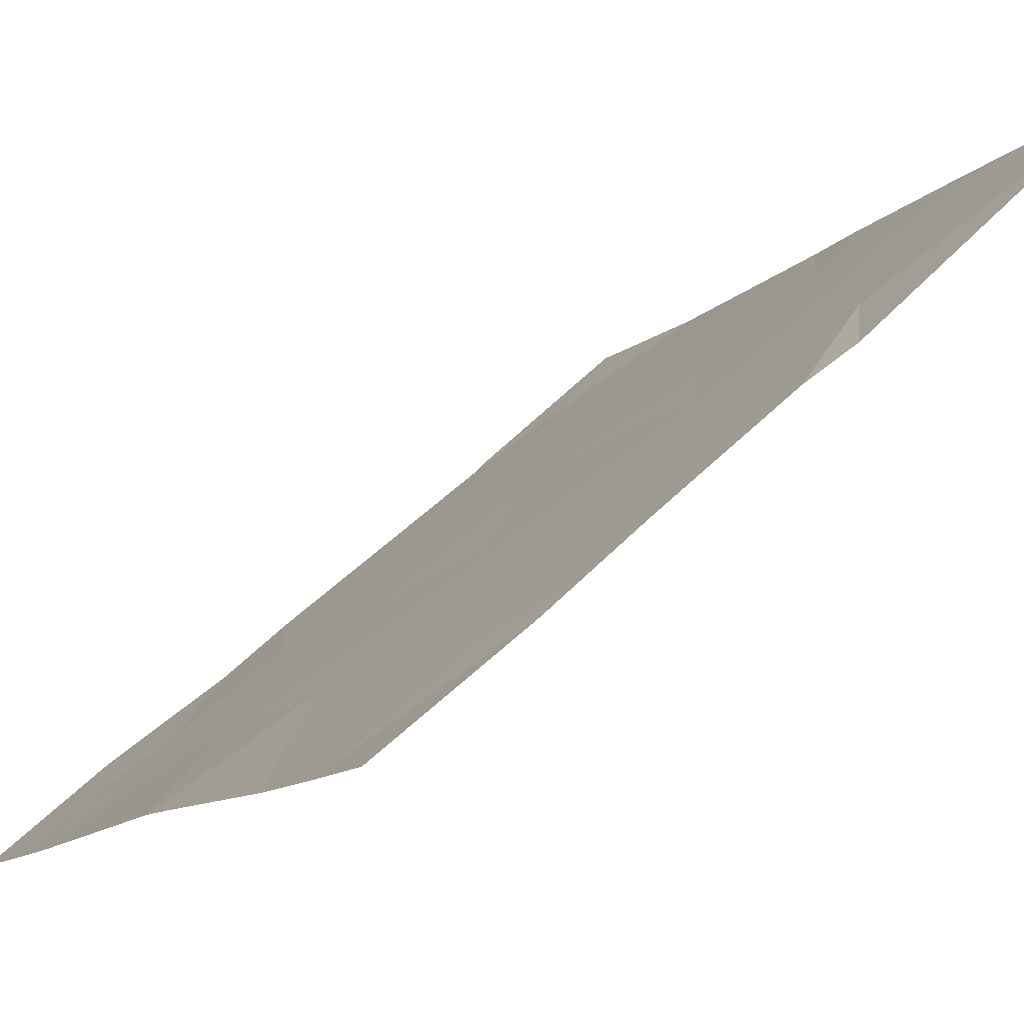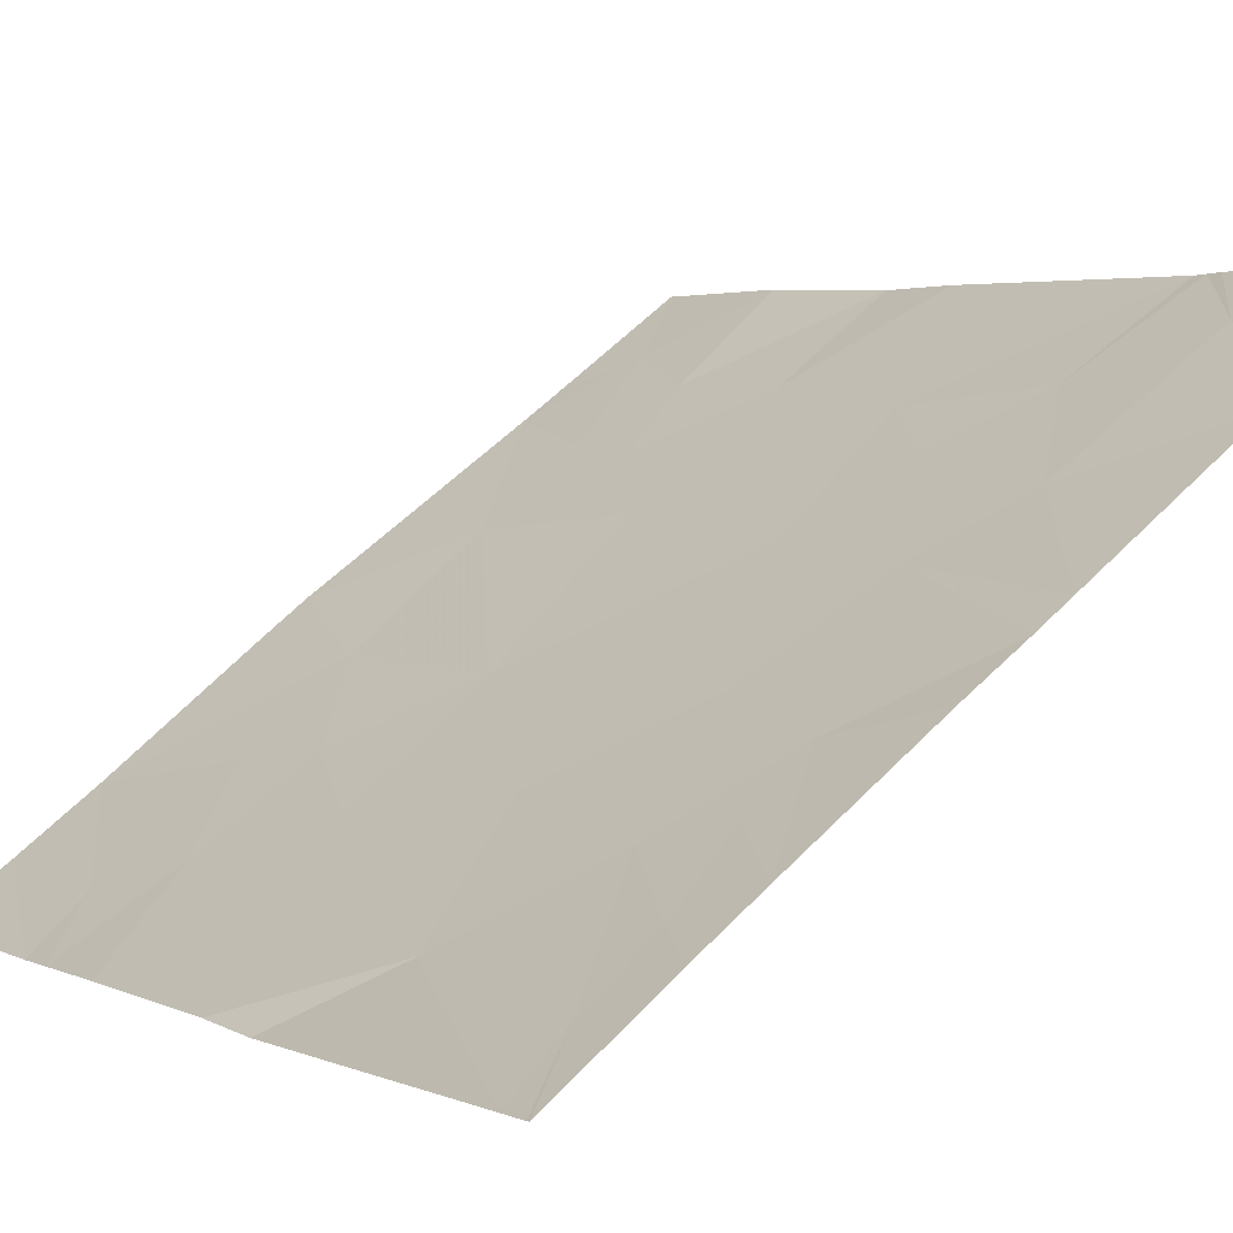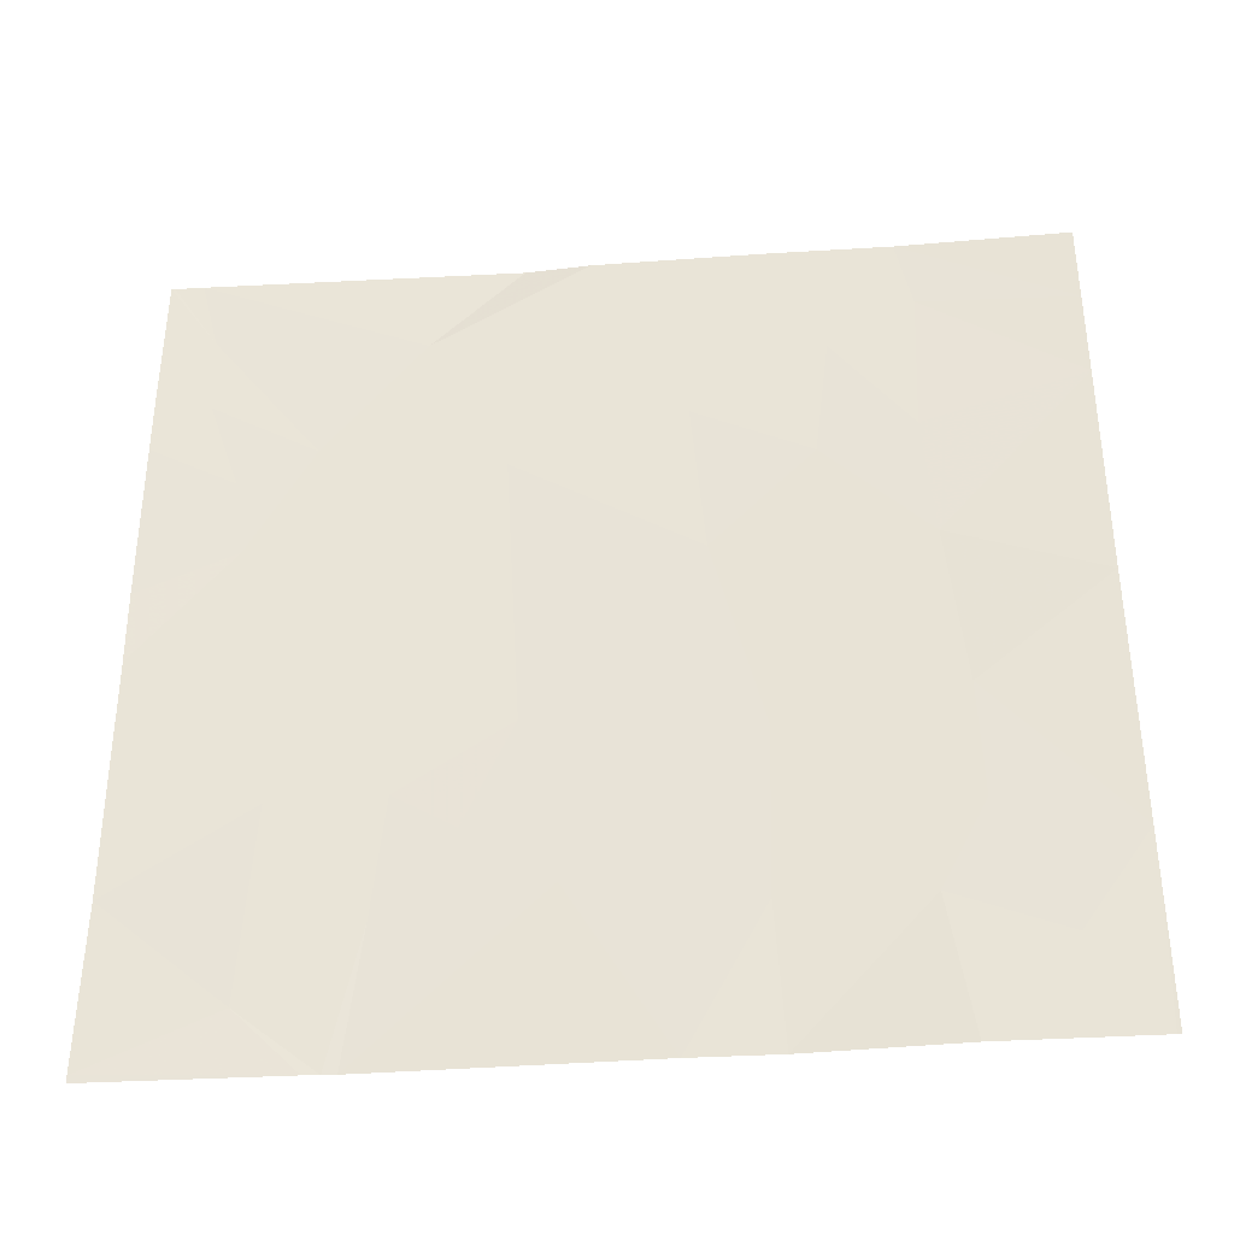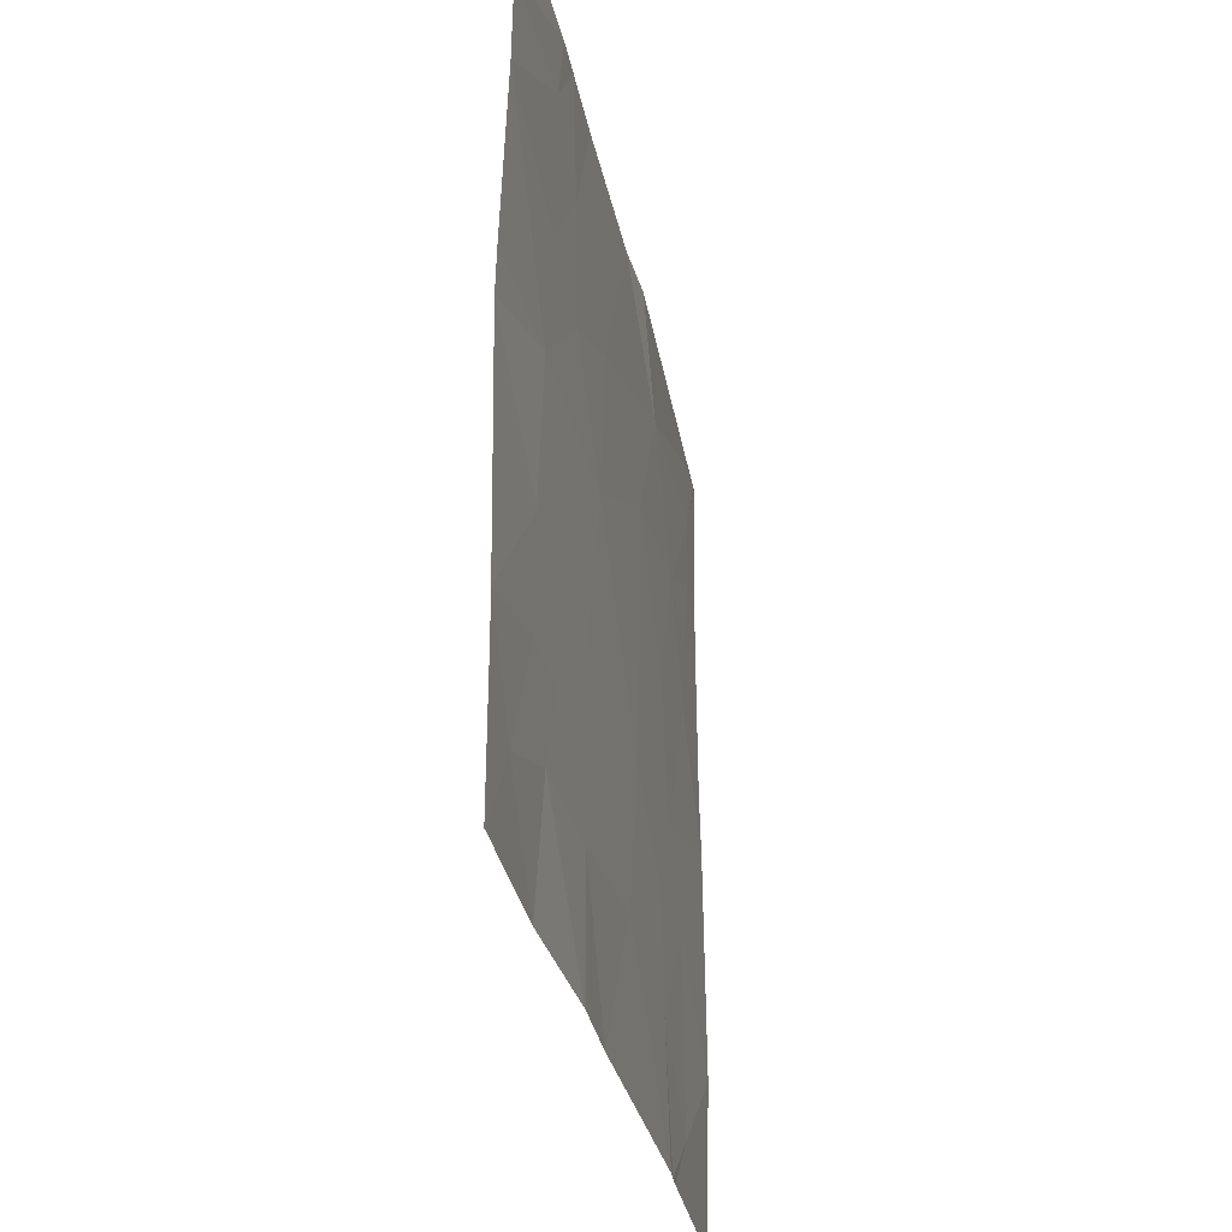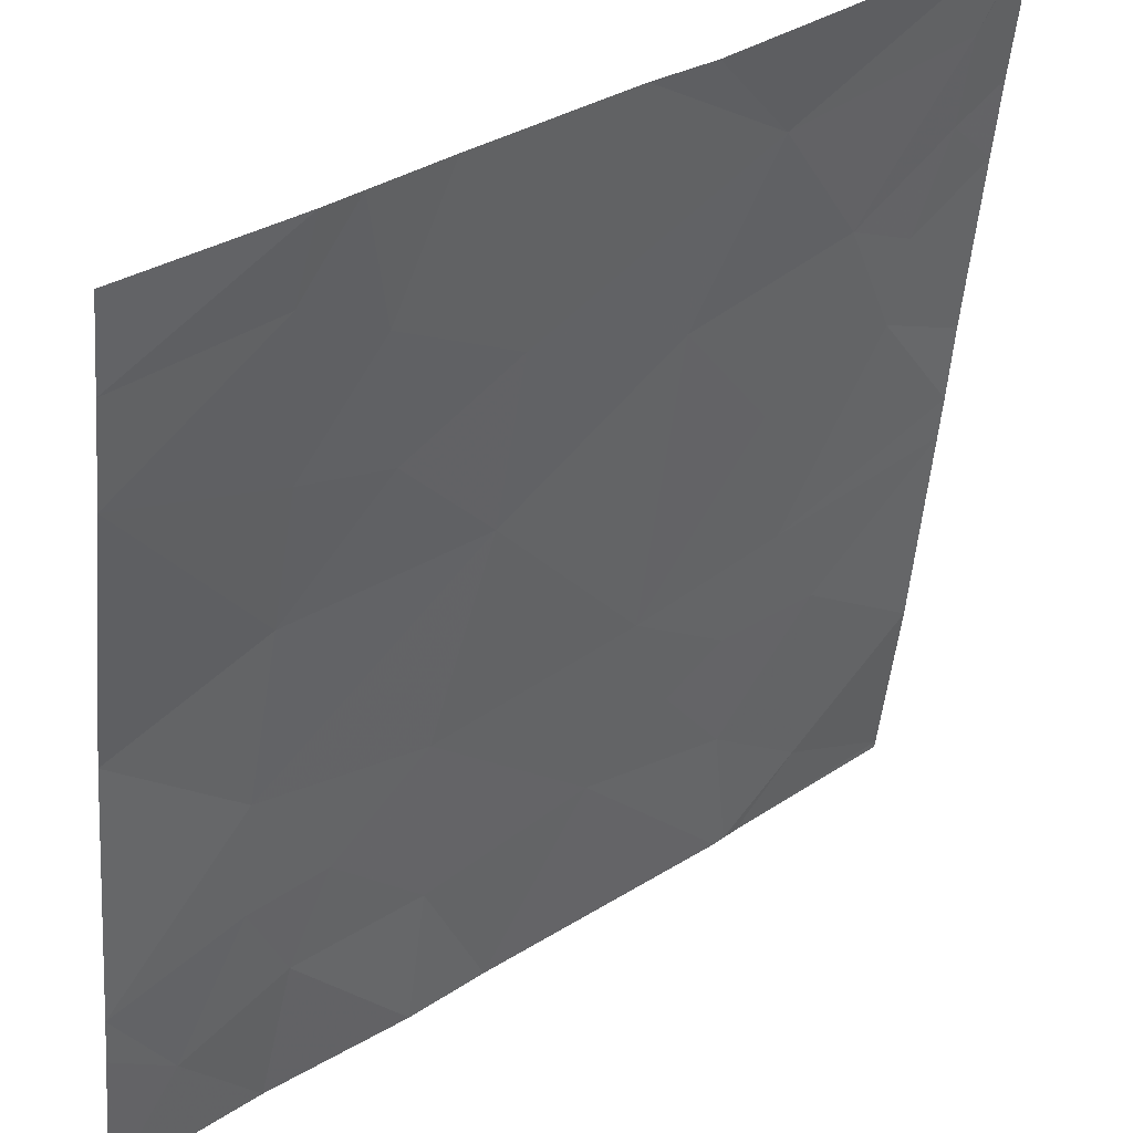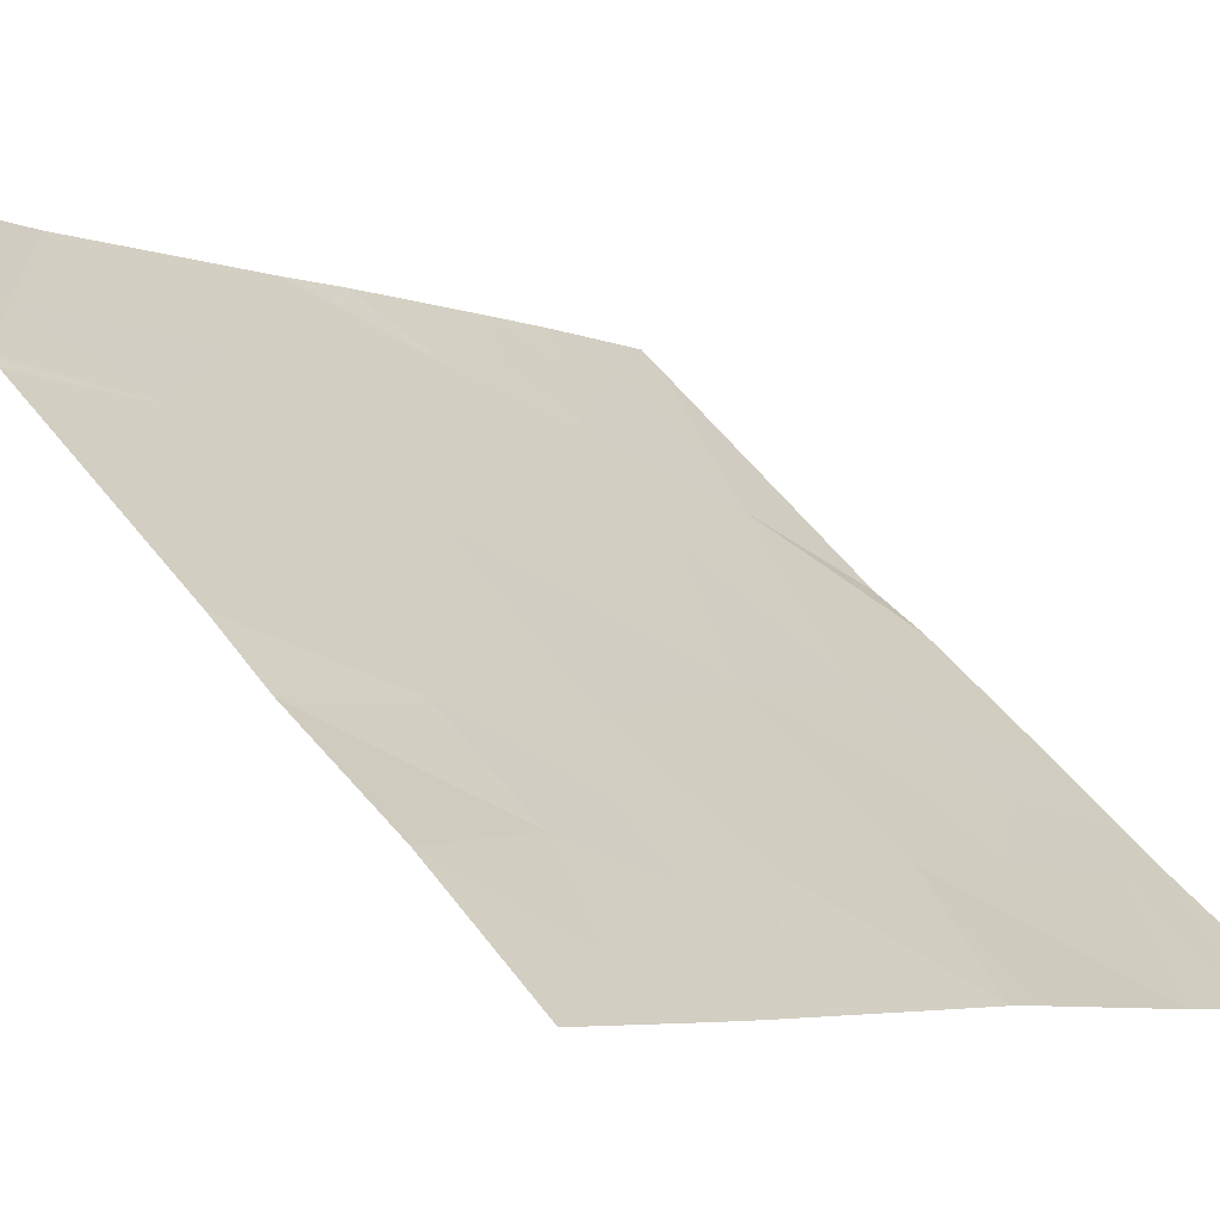
<metadata>
{"format":"obj","ext":"obj","renderer":"f3d","projection":"perspective","resolution":1024,"background":"white","views":[{"elev":-12.6,"azim":-26.8,"up":"+Y"},{"elev":55.5,"azim":42.7,"up":"+Y"},{"elev":-36.4,"azim":-133.5,"up":"+Z"},{"elev":-31.8,"azim":-37.7,"up":"+Z"},{"elev":-51.0,"azim":-4.7,"up":"+Y"},{"elev":-5.5,"azim":-139.4,"up":"+Y"}]}
</metadata>
<code>
v -3.875 24.87 18.96
v -3.875 24.87 19.12
v -3.699 25.02 18.79
v -1.561 26.86 19.05
v -1.565 26.87 19.75
v -1.922 26.55 19.35
v -2.176 26.33 20.17
v -2.492 26.06 19.6
v -2.449 26.09 20.6
v -2.93 25.68 20.22
v -3.88 24.88 20.18
v -3.882 24.88 20.02
v -3.476 25.21 20.22
v -1.566 26.87 19.89
v -2.075 26.42 19.67
v -3.866 24.85 21.46
v -3.406 25.24 21.46
v -3.866 24.85 21.16
v -3.879 24.88 19.59
v -3.524 25.18 19.64
v -1.568 26.87 21.46
v -1.571 26.88 20.99
v -1.711 26.75 20.9
v -1.701 26.75 21.19
v -1.569 26.87 20.15
v -1.822 26.65 20.3
v -3.475 25.23 18.46
v -3.067 25.55 18.46
v -3.413 25.27 18.94
v -3.05 25.57 18.95
v -3.196 25.44 20.58
v -3.444 25.23 20.66
v -3.232 25.4 21.02
v -1.986 26.5 20.69
v -2.174 26.33 18.94
v -2.207 26.3 19.36
v -3.316 25.35 19.26
v -3.062 25.57 19.53
v -1.891 26.58 18.68
v -1.569 26.88 18.48
v -1.569 26.88 18.46
v -2.056 26.43 18.46
v -2.238 26.27 21.13
v -2.644 25.91 21.46
v -2.89 25.7 20.77
v -1.577 26.86 21.46
v -1.651 26.8 21.46
v -3.306 25.33 21.46
v -3.453 25.21 21.19
v -2.462 26.05 21.46
v -1.793 26.67 20.58
v -2.849 25.75 18.46
v -2.588 25.97 19.03
v -2.365 26.16 19.23
v -3.532 25.17 19.24
v -3.095 25.52 21.46
v -1.571 26.88 20.74
v -3.875 24.87 18.46
v -3.865 24.88 18.46
v -2.095 26.4 18.46
v -3.868 24.86 20.84
v -2.128 26.36 18.46
f 3 2 1
f 6 4 5
f 9 8 7
f 9 10 8
f 13 11 12
f 15 5 14
f 15 6 5
f 18 17 16
f 20 12 19
f 24 22 21
f 24 23 22
f 26 14 25
f 29 27 28
f 28 30 29
f 33 32 31
f 34 7 26
f 36 35 6
f 30 38 37
f 6 39 4
f 6 35 39
f 42 40 39
f 42 41 40
f 32 13 31
f 45 43 44
f 45 9 43
f 38 20 37
f 24 46 47
f 13 12 20
f 10 45 31
f 10 20 38
f 10 13 20
f 29 30 37
f 24 21 46
f 49 48 17
f 4 39 40
f 43 47 50
f 34 26 51
f 30 28 52
f 30 52 53
f 53 54 8
f 36 6 15
f 55 29 37
f 43 50 44
f 38 53 8
f 38 30 53
f 20 19 2
f 2 55 20
f 55 2 3
f 3 29 55
f 26 15 14
f 26 7 15
f 45 44 56
f 56 33 45
f 36 54 35
f 23 24 34
f 23 51 57
f 23 34 51
f 9 7 34
f 59 1 58
f 59 3 1
f 7 8 15
f 42 39 60
f 9 34 43
f 35 60 39
f 35 54 53
f 33 56 48
f 45 10 9
f 45 33 31
f 10 38 8
f 33 48 49
f 32 49 61
f 32 33 49
f 24 47 43
f 43 34 24
f 53 52 62
f 62 35 53
f 36 8 54
f 36 15 8
f 29 3 27
f 23 57 22
f 18 49 17
f 18 61 49
f 35 62 60
f 27 3 59
f 13 10 31
f 26 25 57
f 57 51 26
f 13 61 11
f 13 32 61
f 20 55 37

</code>
